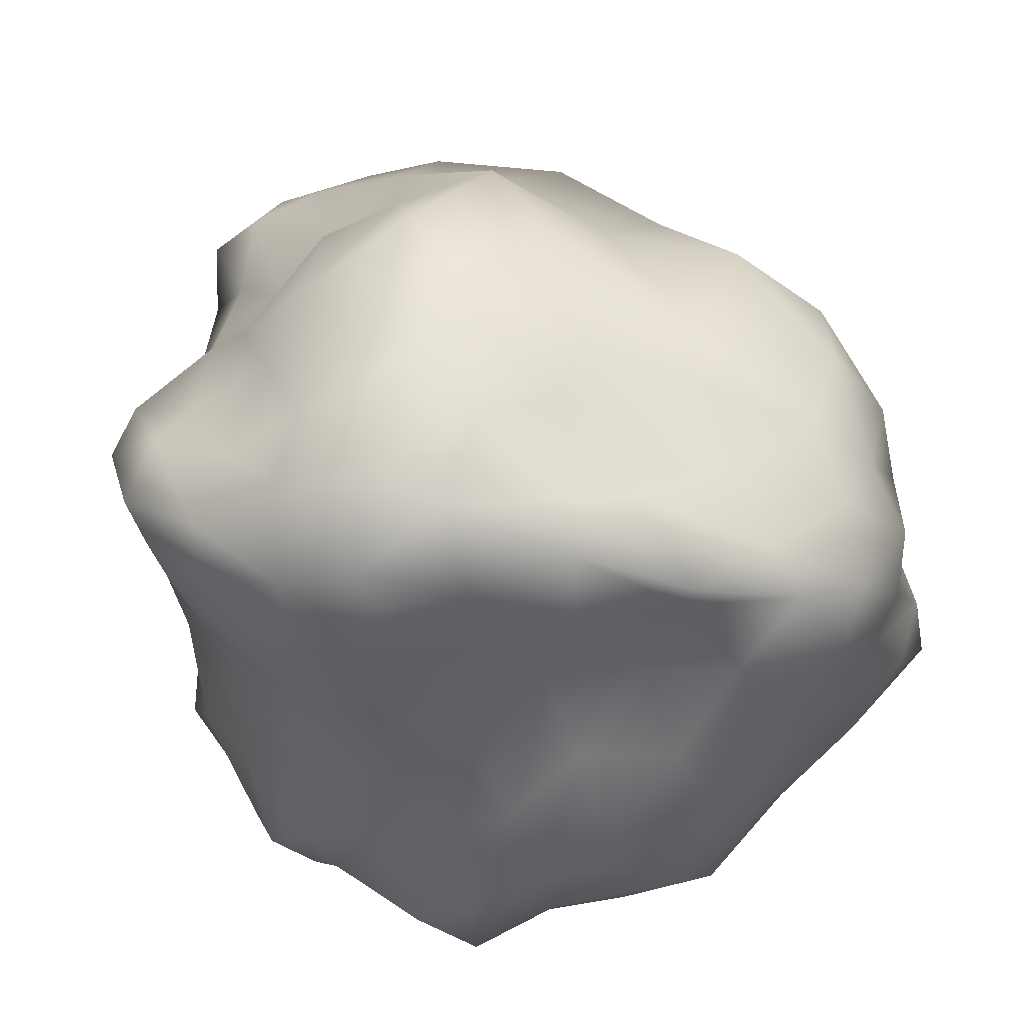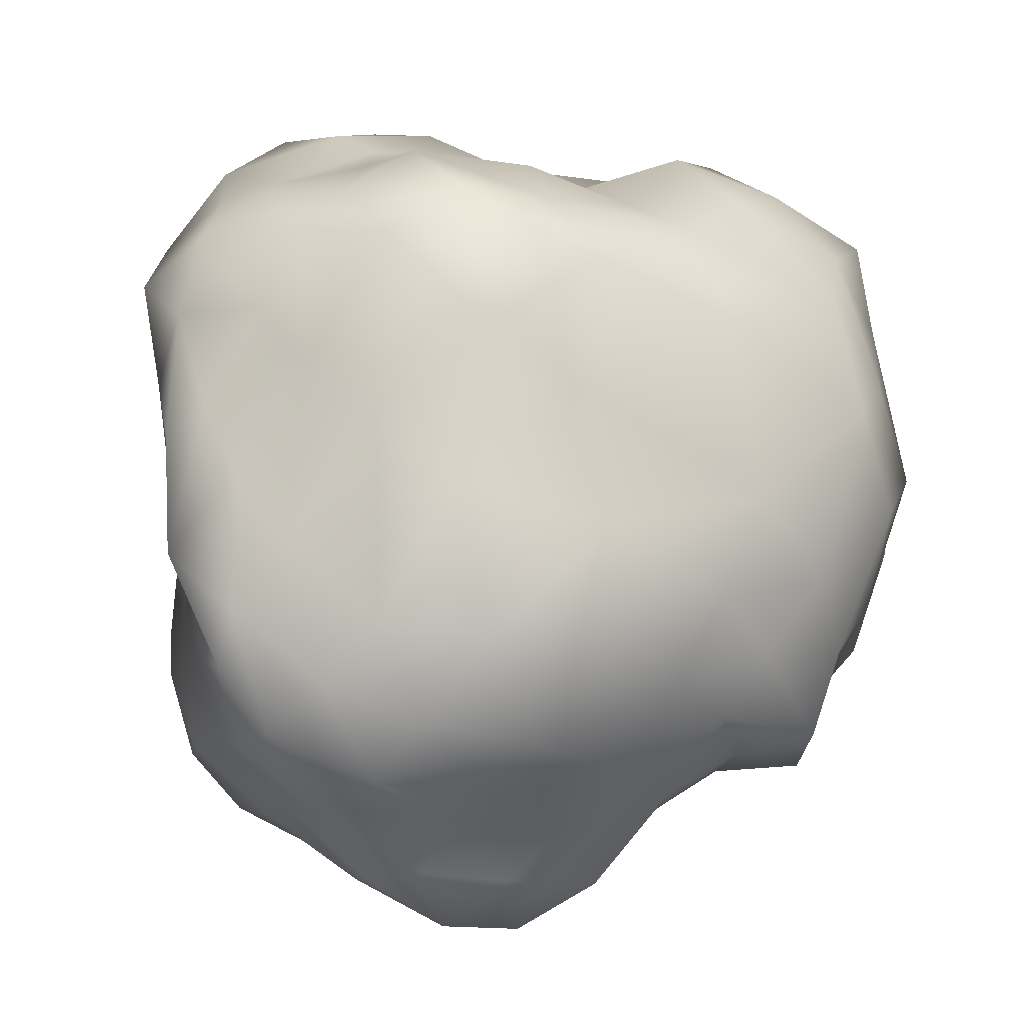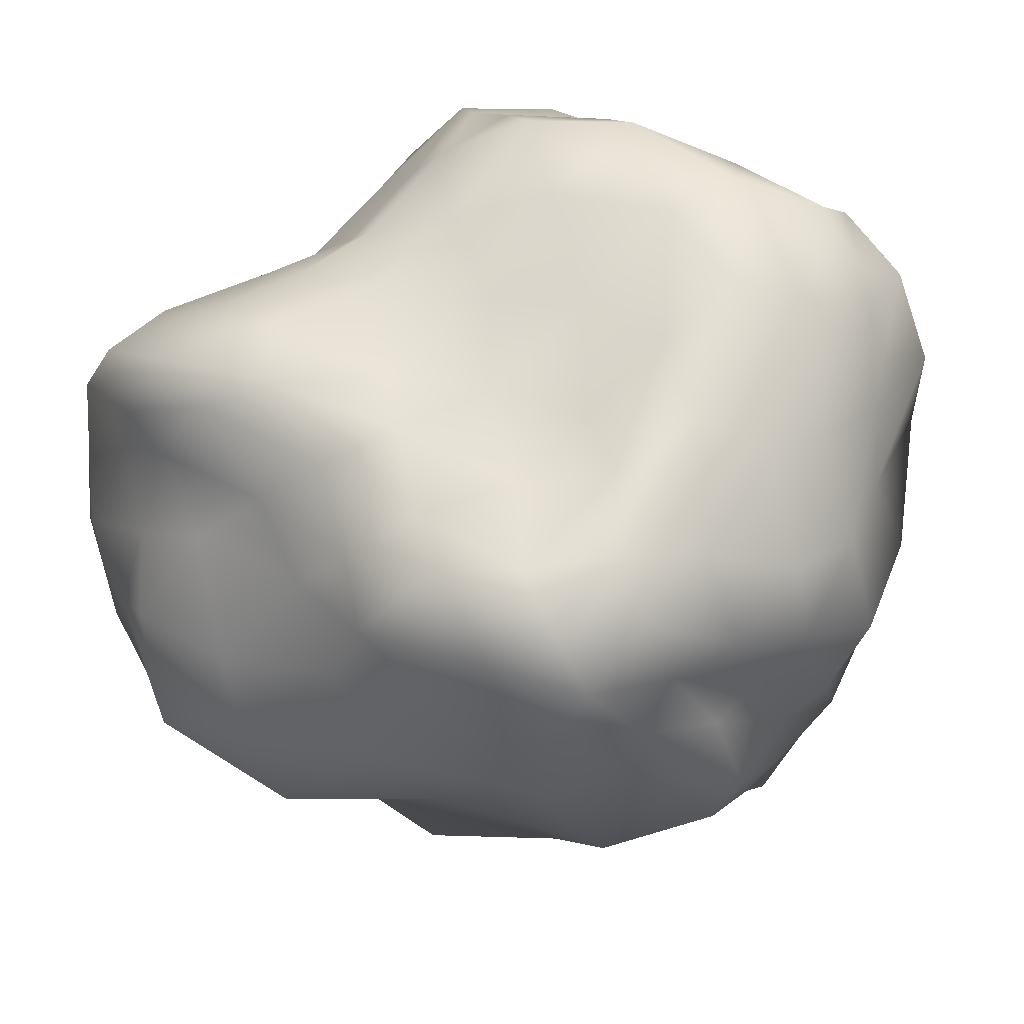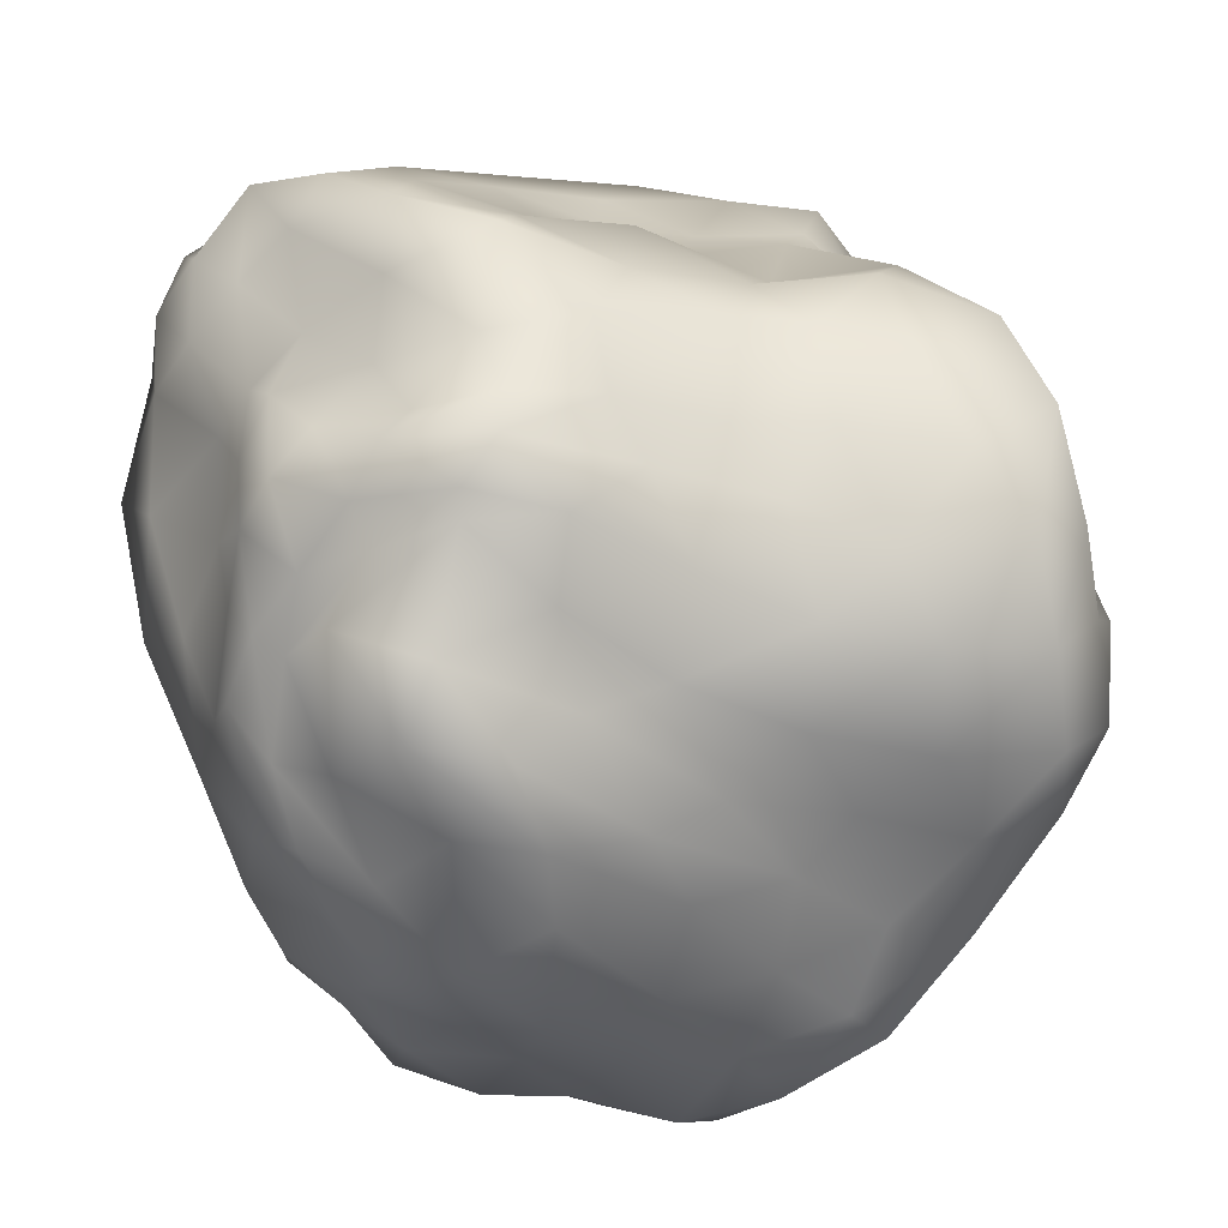
<metadata>
{"format":"obj","ext":"obj","renderer":"f3d","projection":"perspective","resolution":1024,"background":"white","views":[{"elev":-32.4,"azim":113.6,"up":"+Y"},{"elev":-57.7,"azim":106.2,"up":"+Z"},{"elev":44.8,"azim":157.0,"up":"+Z"},{"elev":-63.5,"azim":3.6,"up":"+Y"}]}
</metadata>
<code>
g default
v -0.06638 0.5479 0.07464
v 0.06296 0.5811 0.1457
v -0.09534 0.5779 -0.02549
v 0.1903 0.5558 0.161
v 0.03692 0.5724 0.03244
v -0.07368 0.5469 -0.1298
v 0.3106 0.4398 0.1836
v 0.1947 0.5412 0.03946
v 0.09307 0.5431 -0.1234
v -0.06474 0.4378 -0.2638
v 0.3869 0.289 0.1082
v 0.3653 0.3761 0.01743
v 0.2743 0.399 -0.09208
v 0.09931 0.3828 -0.2853
v 0.03509 0.3092 -0.4061
v 0.507 0.1738 0.06589
v 0.5008 0.2007 -0.04612
v 0.4583 0.2524 -0.1699
v 0.3146 0.2083 -0.2796
v 0.2147 0.1942 -0.4421
v 0.1045 0.1438 -0.5266
v -0.2053 0.5 -0.0314
v -0.213 0.4767 -0.1528
v -0.3153 0.4415 -0.1057
v -0.1954 0.4285 -0.2666
v -0.2886 0.372 -0.2318
v -0.3462 0.3175 -0.1541
v -0.117 0.3387 -0.3483
v -0.2598 0.368 -0.3544
v -0.369 0.3261 -0.2765
v -0.3801 0.2374 -0.1687
v -0.03153 0.2199 -0.4786
v -0.1596 0.2584 -0.4051
v -0.2576 0.2637 -0.3562
v -0.3452 0.2093 -0.2777
v -0.3917 0.1195 -0.1498
v -0.1356 0.5308 0.1125
v -0.2519 0.5199 0.03438
v -0.2032 0.5374 0.175
v -0.3537 0.4277 -0.01918
v -0.3196 0.5072 0.1182
v -0.3012 0.4646 0.2497
v -0.3964 0.2934 -0.02676
v -0.4343 0.3857 0.1188
v -0.3949 0.3631 0.2341
v -0.4005 0.3236 0.3384
v -0.3936 0.146 -0.0354
v -0.4715 0.1879 0.09669
v -0.5115 0.2548 0.2198
v -0.5242 0.2481 0.3279
v -0.5068 0.1837 0.4361
v 0.0102 0.5581 0.2073
v -0.08754 0.5557 0.2269
v 0.04624 0.5579 0.3244
v -0.1925 0.5118 0.2886
v -0.06739 0.4876 0.3386
v 0.05581 0.486 0.3896
v -0.2975 0.3728 0.3679
v -0.2075 0.3897 0.3912
v -0.1119 0.3606 0.4573
v 0.01025 0.3674 0.4145
v -0.4258 0.2434 0.4623
v -0.3322 0.2538 0.5017
v -0.2346 0.206 0.5289
v -0.119 0.2344 0.4859
v 0.004185 0.2601 0.4213
v 0.1445 0.5883 0.2671
v 0.1703 0.5231 0.3356
v 0.2587 0.4898 0.2761
v 0.1754 0.4492 0.3737
v 0.2896 0.4026 0.3688
v 0.3708 0.3633 0.2544
v 0.1259 0.3067 0.3786
v 0.2656 0.3045 0.3738
v 0.3495 0.258 0.2843
v 0.3948 0.1842 0.1866
v 0.4945 0.05074 0.1905
v 0.5839 0.02624 0.04665
v 0.5072 -0.06257 0.2569
v 0.5469 -0.05696 0.1203
v 0.5864 -0.07314 -0.02376
v 0.5311 -0.1177 0.2959
v 0.532 -0.1688 0.1805
v 0.5917 -0.1826 0.04317
v 0.5859 -0.1355 -0.1078
v 0.5266 -0.2057 0.337
v 0.5503 -0.2805 0.2174
v 0.5663 -0.2648 0.08898
v 0.5761 -0.2828 -0.04346
v 0.5134 -0.211 -0.1702
v 0.4243 -0.2735 0.3215
v 0.49 -0.3215 0.2315
v 0.5054 -0.3743 0.1123
v 0.513 -0.3929 -0.01082
v 0.5154 -0.327 -0.1319
v 0.4369 -0.3022 -0.2643
v 0.1583 0.0226 -0.5551
v -0.01224 0.03457 -0.5737
v 0.206 -0.1205 -0.5325
v 0.06187 -0.1017 -0.5699
v -0.07853 -0.03824 -0.5633
v 0.2943 -0.2273 -0.4114
v 0.1514 -0.2118 -0.5555
v 0.004906 -0.1871 -0.594
v -0.1378 -0.1125 -0.526
v 0.3652 -0.2784 -0.3408
v 0.2388 -0.3145 -0.4684
v 0.09247 -0.3096 -0.5513
v -0.04976 -0.2492 -0.5627
v -0.1901 -0.1867 -0.5536
v 0.3008 -0.3916 -0.387
v 0.1724 -0.3561 -0.4904
v 0.0452 -0.3699 -0.509
v -0.08052 -0.3107 -0.5039
v -0.1987 -0.2728 -0.5207
v -0.3982 0.04452 -0.2674
v -0.4032 -0.000961 -0.1166
v -0.4106 -0.01921 -0.3939
v -0.3991 -0.09144 -0.2423
v -0.4581 -0.1212 -0.07984
v -0.3727 -0.1 -0.4944
v -0.4325 -0.1811 -0.3674
v -0.4332 -0.2155 -0.2179
v -0.4735 -0.2141 -0.07554
v -0.3134 -0.1918 -0.5247
v -0.3603 -0.2307 -0.4079
v -0.4156 -0.3059 -0.2763
v -0.4481 -0.32 -0.1768
v -0.4887 -0.2895 -0.04092
v -0.282 -0.3151 -0.4184
v -0.3255 -0.3788 -0.2907
v -0.3475 -0.4264 -0.1584
v -0.4158 -0.4174 -0.05228
v -0.4555 -0.3333 0.05686
v -0.5371 0.1043 0.3906
v -0.4776 0.07285 0.4725
v -0.5362 0.01494 0.324
v -0.4774 -0.04212 0.4096
v -0.4169 -0.001598 0.464
v -0.5448 -0.07918 0.2051
v -0.4448 -0.1158 0.3176
v -0.3963 -0.1528 0.3904
v -0.3333 -0.1103 0.4396
v -0.5022 -0.205 0.1029
v -0.4474 -0.194 0.2172
v -0.4028 -0.2565 0.3461
v -0.3662 -0.2125 0.4083
v -0.2439 -0.218 0.4398
v -0.4305 -0.2927 0.1805
v -0.4001 -0.3325 0.2958
v -0.3588 -0.3442 0.3627
v -0.3091 -0.3013 0.4022
v -0.1961 -0.3289 0.4272
v -0.05823 0.1166 0.4797
v 0.1028 0.1547 0.4094
v -0.07873 -0.04428 0.5442
v 0.05577 0.06322 0.4849
v 0.2145 0.06321 0.4015
v -0.09365 -0.1635 0.5815
v 0.0479 -0.1045 0.4948
v 0.1877 -0.06064 0.4484
v 0.3371 -0.04484 0.4466
v -0.1167 -0.2892 0.4999
v 0.007589 -0.2445 0.497
v 0.1476 -0.1669 0.4558
v 0.2586 -0.1501 0.4301
v 0.3687 -0.1637 0.3992
v -0.09241 -0.3652 0.4606
v 0.02195 -0.3102 0.425
v 0.1428 -0.2647 0.3675
v 0.2713 -0.2584 0.3529
v 0.4604 -0.1494 -0.2525
v 0.3927 -0.07036 -0.3359
v 0.5704 -0.01137 -0.1565
v 0.312 0.009422 -0.4069
v 0.4568 0.1014 -0.2695
v 0.5859 0.09766 -0.1101
v -0.2615 -0.0851 -0.5216
v -0.3439 0.0216 -0.4691
v -0.2159 0.0182 -0.4948
v -0.3281 0.1205 -0.355
v -0.2478 0.1516 -0.4322
v -0.1405 0.1205 -0.5029
v -0.5603 -0.1468 0.06914
v -0.5917 -0.003845 0.1906
v -0.5271 -0.07375 0.05318
v -0.5619 0.1502 0.2895
v -0.5248 0.07871 0.1767
v -0.4531 0.01823 0.0287
v -0.2253 -0.1833 0.5331
v -0.2192 -0.08687 0.594
v -0.3473 -0.01536 0.5348
v -0.2004 0.06616 0.5568
v -0.3071 0.05719 0.5749
v -0.4071 0.1256 0.5434
v 0.4752 -0.08145 0.3994
v 0.4571 0.002468 0.379
v 0.3673 0.04252 0.4219
v 0.4163 0.1086 0.2839
v 0.3349 0.1462 0.3529
v 0.2394 0.1754 0.4092
v -0.09867 -0.5664 0.1069
v -0.07223 -0.5687 -0.005089
v 0.04089 -0.5158 -0.01914
v -0.07107 -0.5554 -0.1072
v 0.07948 -0.4737 -0.1375
v 0.2019 -0.4206 -0.1419
v -0.09463 -0.5078 -0.2726
v 0.04201 -0.4802 -0.258
v 0.1772 -0.4165 -0.2704
v 0.3049 -0.406 -0.221
v -0.1392 -0.3713 -0.4029
v -0.01225 -0.4309 -0.3732
v 0.1242 -0.4146 -0.3851
v 0.2586 -0.3851 -0.3567
v 0.4076 -0.3697 -0.262
v -0.2127 -0.5883 0.1495
v -0.3062 -0.5047 0.07289
v -0.1762 -0.5637 0.01597
v -0.3808 -0.4339 0.05236
v -0.2694 -0.5236 -0.06085
v -0.1842 -0.5565 -0.1592
v -0.4311 -0.3899 0.1071
v -0.3585 -0.4717 -0.03918
v -0.2773 -0.5107 -0.193
v -0.2157 -0.4392 -0.3048
v -0.1776 -0.5463 0.2277
v -0.143 -0.4528 0.347
v -0.2933 -0.5004 0.2506
v -0.1405 -0.4405 0.3807
v -0.2515 -0.4159 0.2998
v -0.3543 -0.4136 0.1758
v -0.2275 -0.3788 0.4178
v -0.2661 -0.4001 0.3543
v -0.3319 -0.3954 0.2678
v -0.3896 -0.3997 0.1978
v -0.02475 -0.4929 0.1247
v 0.07521 -0.4549 0.1388
v -0.04492 -0.463 0.2421
v 0.2398 -0.4159 0.1828
v 0.1093 -0.4146 0.25
v -0.02561 -0.448 0.3472
v 0.3288 -0.3648 0.2452
v 0.2103 -0.3184 0.2876
v 0.06135 -0.3662 0.3605
v -0.09529 -0.4161 0.4324
v 0.1247 -0.4678 -0.008091
v 0.2755 -0.3927 -0.07889
v 0.2198 -0.4419 0.05849
v 0.4128 -0.395 -0.1202
v 0.372 -0.4272 0.009533
v 0.3757 -0.4079 0.1406
g asteroid2:asteroid
f 1 2 3
f 2 4 5
f 2 5 3
f 3 5 6
f 4 7 8
f 4 8 5
f 5 8 9
f 5 9 6
f 6 9 10
f 7 11 12
f 7 12 8
f 8 12 13
f 8 13 9
f 9 13 14
f 9 14 10
f 10 14 15
f 11 16 17
f 11 17 12
f 12 17 18
f 12 18 13
f 13 18 19
f 13 19 14
f 14 19 20
f 14 20 15
f 15 20 21
f 1 3 22
f 3 6 23
f 3 23 22
f 22 23 24
f 6 10 25
f 6 25 23
f 23 25 26
f 23 26 24
f 24 26 27
f 10 15 28
f 10 28 25
f 25 28 29
f 25 29 26
f 26 29 30
f 26 30 27
f 27 30 31
f 15 21 32
f 15 32 28
f 28 32 33
f 28 33 29
f 29 33 34
f 29 34 30
f 30 34 35
f 30 35 31
f 31 35 36
f 1 22 37
f 22 24 38
f 22 38 37
f 37 38 39
f 24 27 40
f 24 40 38
f 38 40 41
f 38 41 39
f 39 41 42
f 27 31 43
f 27 43 40
f 40 43 44
f 40 44 41
f 41 44 45
f 41 45 42
f 42 45 46
f 31 36 47
f 31 47 43
f 43 47 48
f 43 48 44
f 44 48 49
f 44 49 45
f 45 49 50
f 45 50 46
f 46 50 51
f 1 37 52
f 37 39 53
f 37 53 52
f 52 53 54
f 39 42 55
f 39 55 53
f 53 55 56
f 53 56 54
f 54 56 57
f 42 46 58
f 42 58 55
f 55 58 59
f 55 59 56
f 56 59 60
f 56 60 57
f 57 60 61
f 46 51 62
f 46 62 58
f 58 62 63
f 58 63 59
f 59 63 64
f 59 64 60
f 60 64 65
f 60 65 61
f 61 65 66
f 1 52 2
f 52 54 67
f 52 67 2
f 2 67 4
f 54 57 68
f 54 68 67
f 67 68 69
f 67 69 4
f 4 69 7
f 57 61 70
f 57 70 68
f 68 70 71
f 68 71 69
f 69 71 72
f 69 72 7
f 7 72 11
f 61 66 73
f 61 73 70
f 70 73 74
f 70 74 71
f 71 74 75
f 71 75 72
f 72 75 76
f 72 76 11
f 11 76 16
f 16 77 78
f 77 79 80
f 77 80 78
f 78 80 81
f 79 82 83
f 79 83 80
f 80 83 84
f 80 84 81
f 81 84 85
f 82 86 87
f 82 87 83
f 83 87 88
f 83 88 84
f 84 88 89
f 84 89 85
f 85 89 90
f 86 91 92
f 86 92 87
f 87 92 93
f 87 93 88
f 88 93 94
f 88 94 89
f 89 94 95
f 89 95 90
f 90 95 96
f 21 97 98
f 97 99 100
f 97 100 98
f 98 100 101
f 99 102 103
f 99 103 100
f 100 103 104
f 100 104 101
f 101 104 105
f 102 106 107
f 102 107 103
f 103 107 108
f 103 108 104
f 104 108 109
f 104 109 105
f 105 109 110
f 106 96 111
f 106 111 107
f 107 111 112
f 107 112 108
f 108 112 113
f 108 113 109
f 109 113 114
f 109 114 110
f 110 114 115
f 36 116 117
f 116 118 119
f 116 119 117
f 117 119 120
f 118 121 122
f 118 122 119
f 119 122 123
f 119 123 120
f 120 123 124
f 121 125 126
f 121 126 122
f 122 126 127
f 122 127 123
f 123 127 128
f 123 128 124
f 124 128 129
f 125 115 130
f 125 130 126
f 126 130 131
f 126 131 127
f 127 131 132
f 127 132 128
f 128 132 133
f 128 133 129
f 129 133 134
f 51 135 136
f 135 137 138
f 135 138 136
f 136 138 139
f 137 140 141
f 137 141 138
f 138 141 142
f 138 142 139
f 139 142 143
f 140 144 145
f 140 145 141
f 141 145 146
f 141 146 142
f 142 146 147
f 142 147 143
f 143 147 148
f 144 134 149
f 144 149 145
f 145 149 150
f 145 150 146
f 146 150 151
f 146 151 147
f 147 151 152
f 147 152 148
f 148 152 153
f 66 154 155
f 154 156 157
f 154 157 155
f 155 157 158
f 156 159 160
f 156 160 157
f 157 160 161
f 157 161 158
f 158 161 162
f 159 163 164
f 159 164 160
f 160 164 165
f 160 165 161
f 161 165 166
f 161 166 162
f 162 166 167
f 163 153 168
f 163 168 164
f 164 168 169
f 164 169 165
f 165 169 170
f 165 170 166
f 166 170 171
f 166 171 167
f 167 171 91
f 96 106 90
f 106 102 172
f 106 172 90
f 90 172 85
f 102 99 173
f 102 173 172
f 172 173 174
f 172 174 85
f 85 174 81
f 99 97 175
f 99 175 173
f 173 175 176
f 173 176 174
f 174 176 177
f 174 177 81
f 81 177 78
f 97 21 20
f 97 20 175
f 175 20 19
f 175 19 176
f 176 19 18
f 176 18 177
f 177 18 17
f 177 17 78
f 78 17 16
f 115 125 110
f 125 121 178
f 125 178 110
f 110 178 105
f 121 118 179
f 121 179 178
f 178 179 180
f 178 180 105
f 105 180 101
f 118 116 181
f 118 181 179
f 179 181 182
f 179 182 180
f 180 182 183
f 180 183 101
f 101 183 98
f 116 36 35
f 116 35 181
f 181 35 34
f 181 34 182
f 182 34 33
f 182 33 183
f 183 33 32
f 183 32 98
f 98 32 21
f 134 144 129
f 144 140 184
f 144 184 129
f 129 184 124
f 140 137 185
f 140 185 184
f 184 185 186
f 184 186 124
f 124 186 120
f 137 135 187
f 137 187 185
f 185 187 188
f 185 188 186
f 186 188 189
f 186 189 120
f 120 189 117
f 135 51 50
f 135 50 187
f 187 50 49
f 187 49 188
f 188 49 48
f 188 48 189
f 189 48 47
f 189 47 117
f 117 47 36
f 153 163 148
f 163 159 190
f 163 190 148
f 148 190 143
f 159 156 191
f 159 191 190
f 190 191 192
f 190 192 143
f 143 192 139
f 156 154 193
f 156 193 191
f 191 193 194
f 191 194 192
f 192 194 195
f 192 195 139
f 139 195 136
f 154 66 65
f 154 65 193
f 193 65 64
f 193 64 194
f 194 64 63
f 194 63 195
f 195 63 62
f 195 62 136
f 136 62 51
f 91 86 167
f 86 82 196
f 86 196 167
f 167 196 162
f 82 79 197
f 82 197 196
f 196 197 198
f 196 198 162
f 162 198 158
f 79 77 199
f 79 199 197
f 197 199 200
f 197 200 198
f 198 200 201
f 198 201 158
f 158 201 155
f 77 16 76
f 77 76 199
f 199 76 75
f 199 75 200
f 200 75 74
f 200 74 201
f 201 74 73
f 201 73 155
f 155 73 66
f 202 203 204
f 203 205 206
f 203 206 204
f 204 206 207
f 205 208 209
f 205 209 206
f 206 209 210
f 206 210 207
f 207 210 211
f 208 212 213
f 208 213 209
f 209 213 214
f 209 214 210
f 210 214 215
f 210 215 211
f 211 215 216
f 212 115 114
f 212 114 213
f 213 114 113
f 213 113 214
f 214 113 112
f 214 112 215
f 215 112 111
f 215 111 216
f 216 111 96
f 202 217 203
f 217 218 219
f 217 219 203
f 203 219 205
f 218 220 221
f 218 221 219
f 219 221 222
f 219 222 205
f 205 222 208
f 220 223 224
f 220 224 221
f 221 224 225
f 221 225 222
f 222 225 226
f 222 226 208
f 208 226 212
f 223 134 133
f 223 133 224
f 224 133 132
f 224 132 225
f 225 132 131
f 225 131 226
f 226 131 130
f 226 130 212
f 212 130 115
f 202 227 217
f 227 228 229
f 227 229 217
f 217 229 218
f 228 230 231
f 228 231 229
f 229 231 232
f 229 232 218
f 218 232 220
f 230 233 234
f 230 234 231
f 231 234 235
f 231 235 232
f 232 235 236
f 232 236 220
f 220 236 223
f 233 153 152
f 233 152 234
f 234 152 151
f 234 151 235
f 235 151 150
f 235 150 236
f 236 150 149
f 236 149 223
f 223 149 134
f 202 237 227
f 237 238 239
f 237 239 227
f 227 239 228
f 238 240 241
f 238 241 239
f 239 241 242
f 239 242 228
f 228 242 230
f 240 243 244
f 240 244 241
f 241 244 245
f 241 245 242
f 242 245 246
f 242 246 230
f 230 246 233
f 243 91 171
f 243 171 244
f 244 171 170
f 244 170 245
f 245 170 169
f 245 169 246
f 246 169 168
f 246 168 233
f 233 168 153
f 202 204 237
f 204 207 247
f 204 247 237
f 237 247 238
f 207 211 248
f 207 248 247
f 247 248 249
f 247 249 238
f 238 249 240
f 211 216 250
f 211 250 248
f 248 250 251
f 248 251 249
f 249 251 252
f 249 252 240
f 240 252 243
f 216 96 95
f 216 95 250
f 250 95 94
f 250 94 251
f 251 94 93
f 251 93 252
f 252 93 92
f 252 92 243
f 243 92 91

</code>
